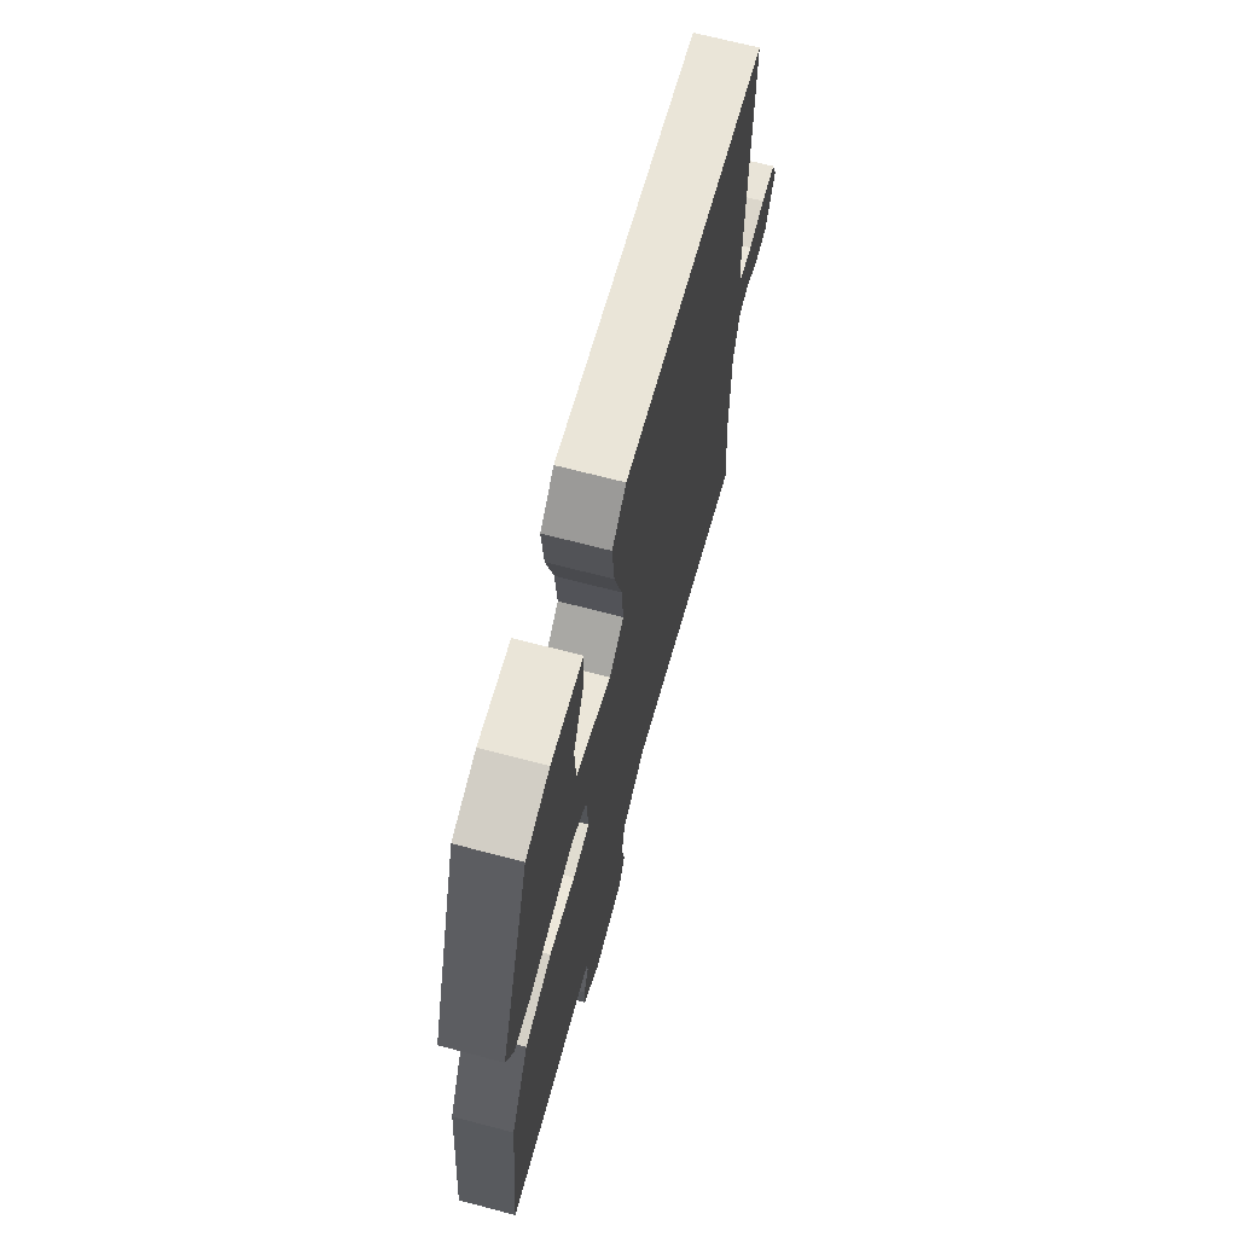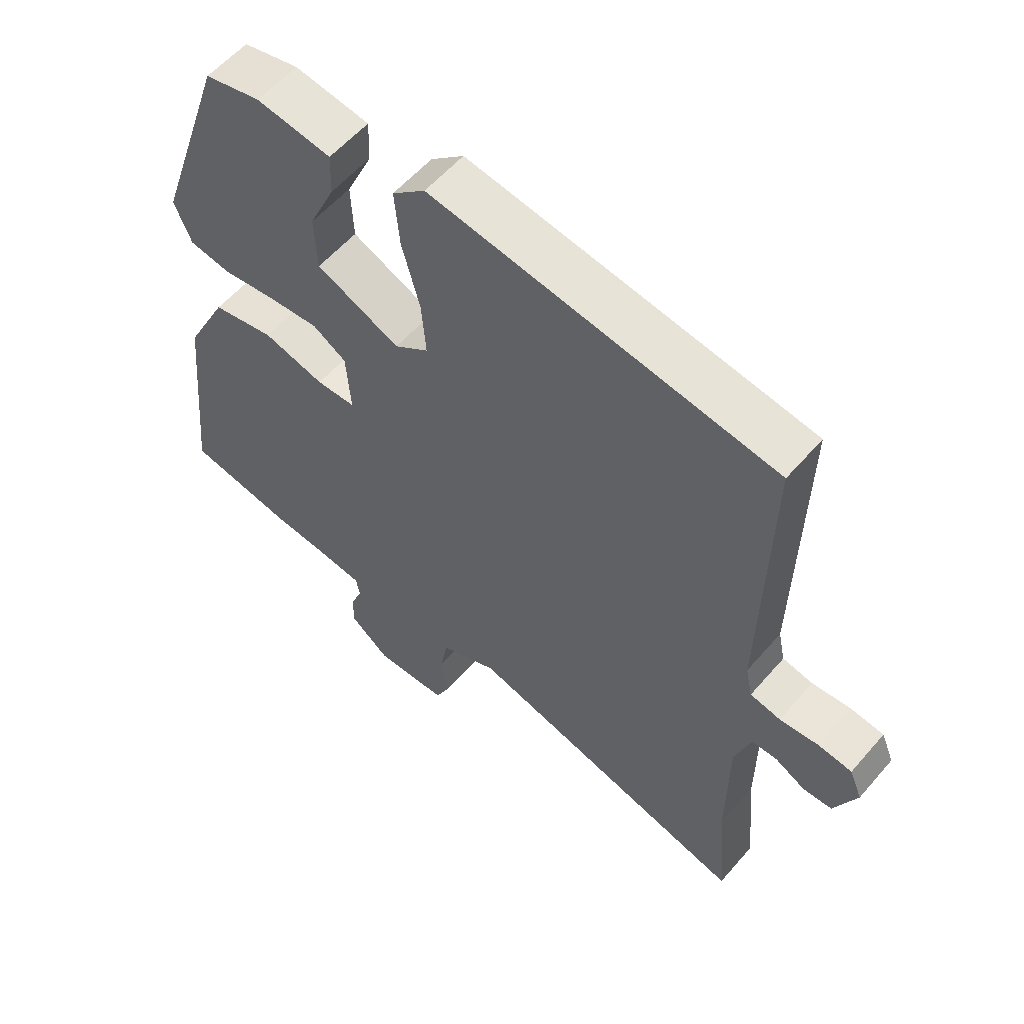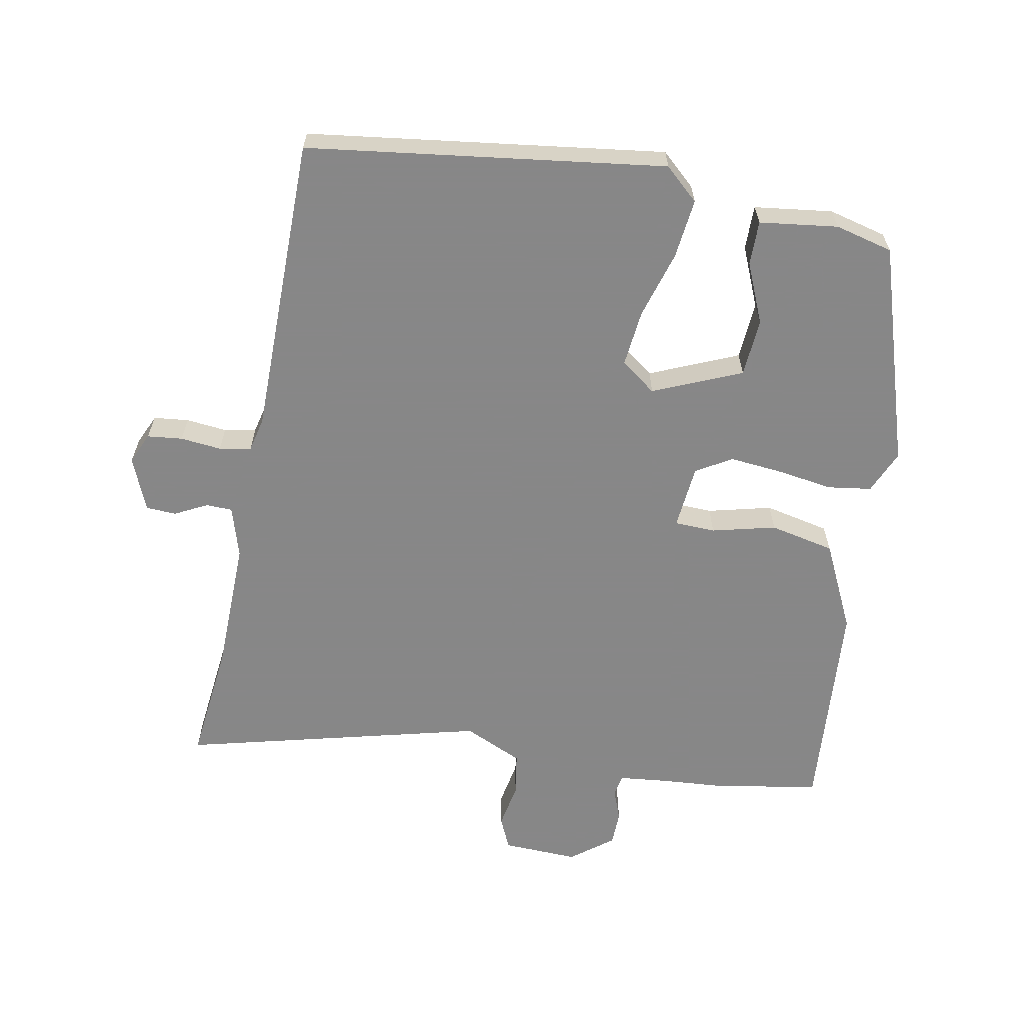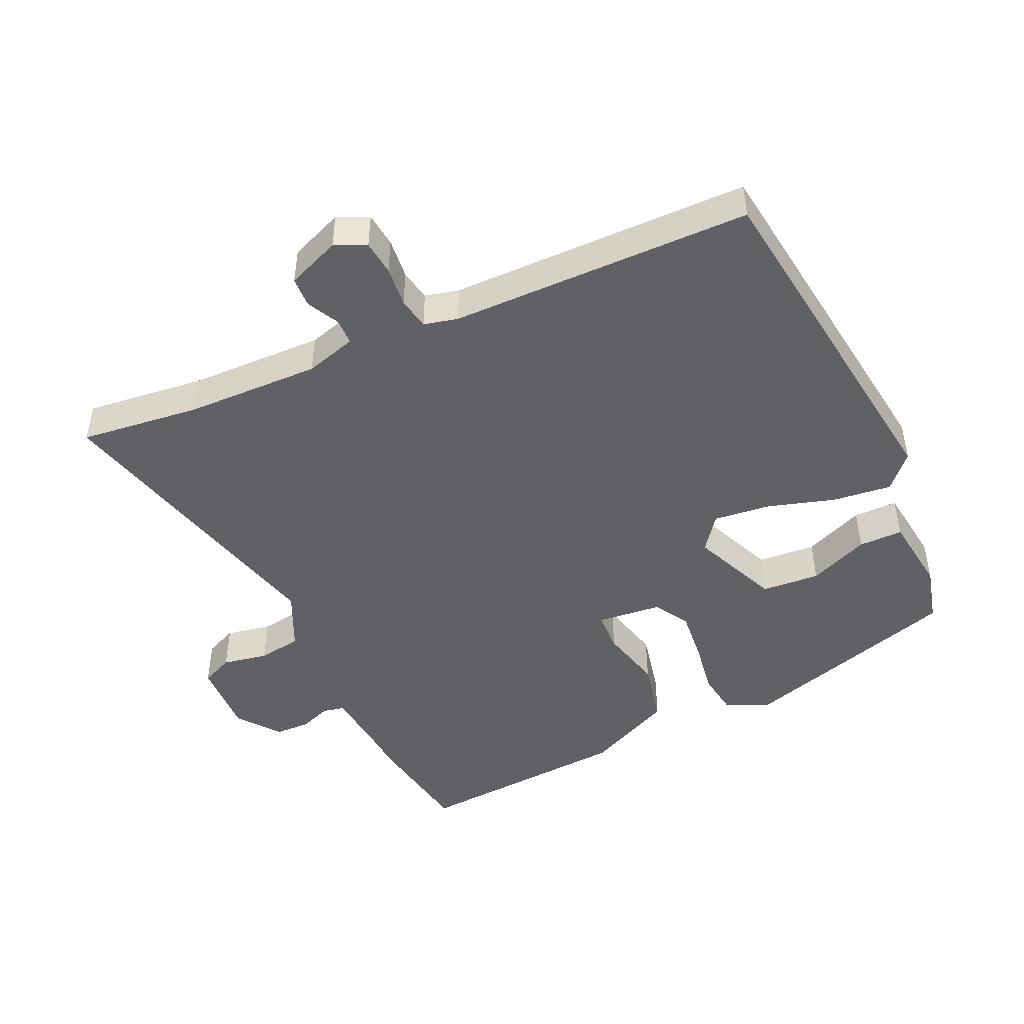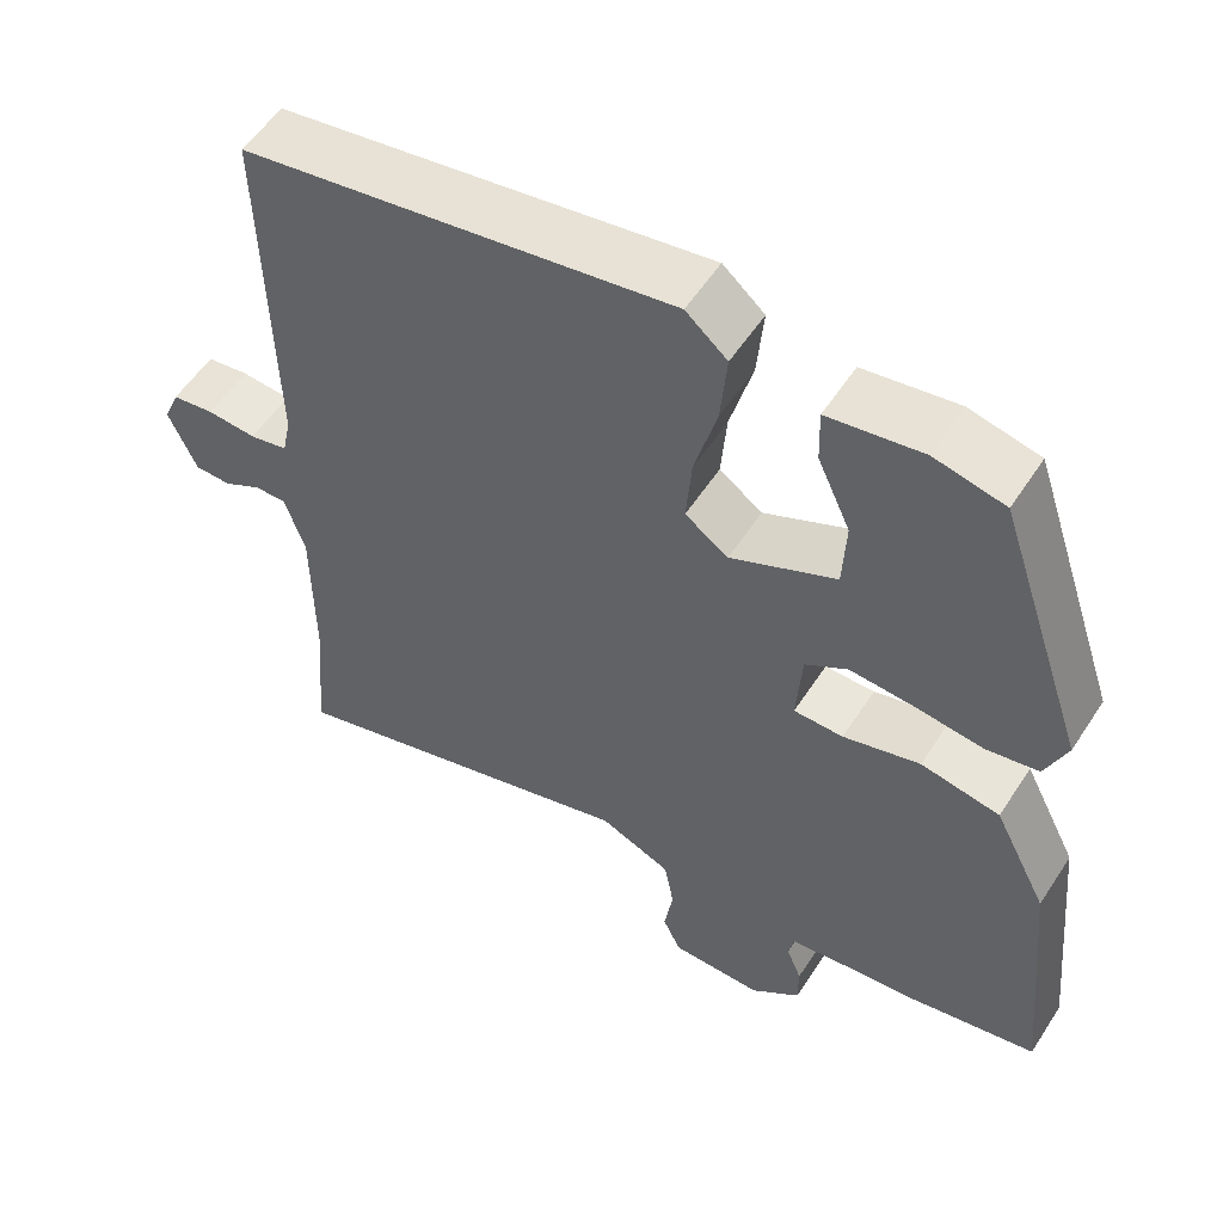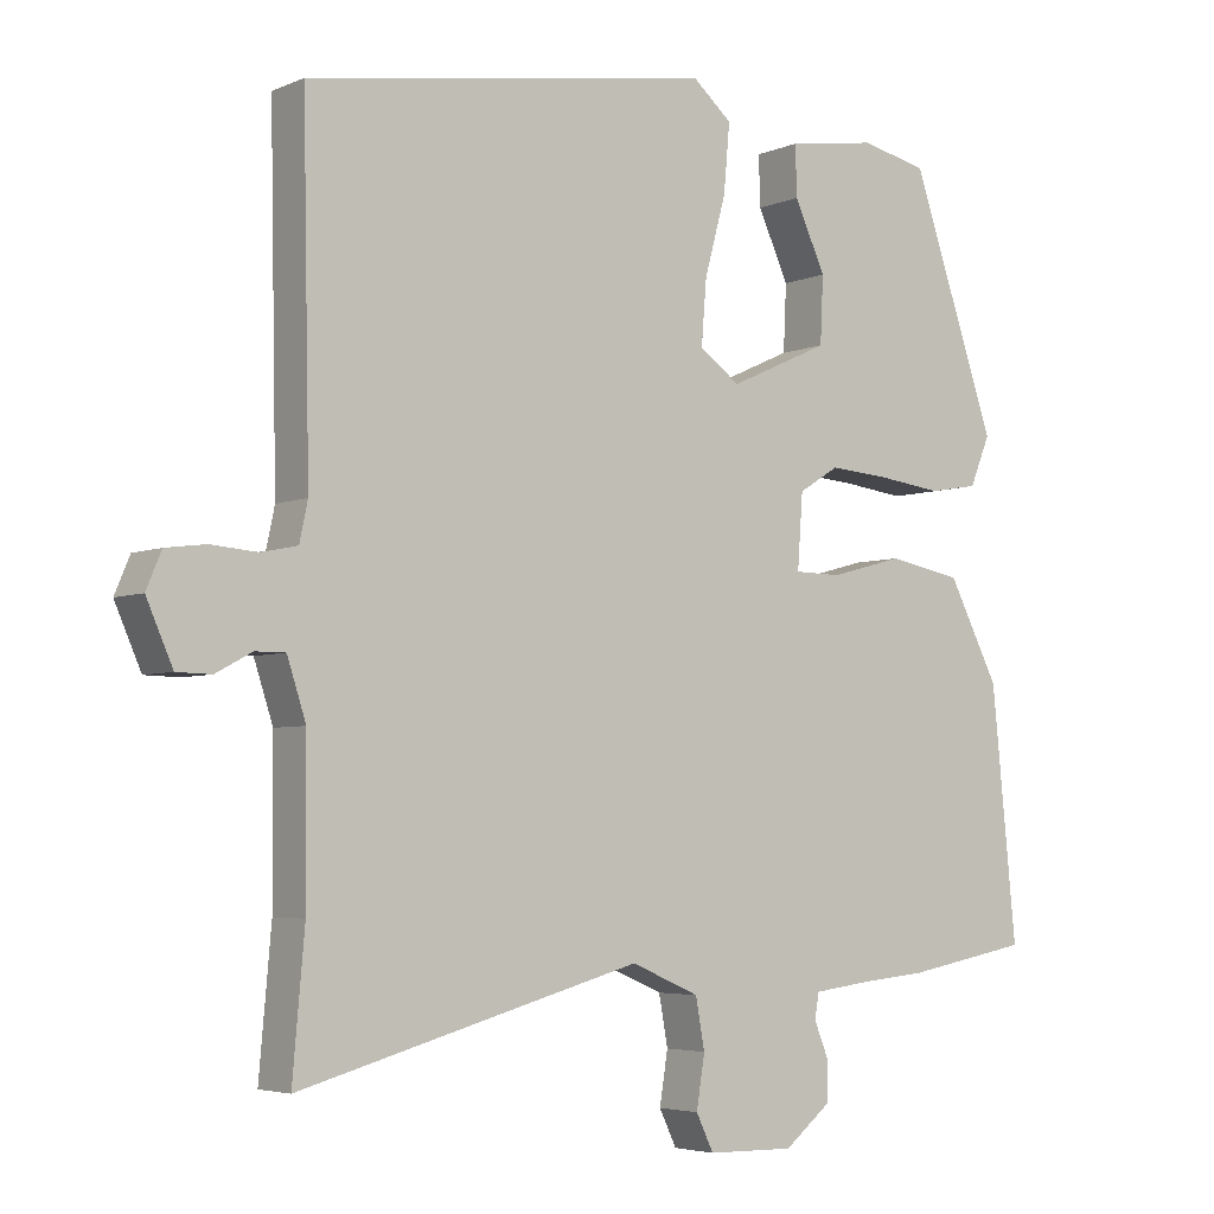
<metadata>
{"format":"obj","ext":"obj","renderer":"f3d","projection":"perspective","resolution":1024,"background":"white","views":[{"elev":68.8,"azim":104.7,"up":"+Z"},{"elev":57.4,"azim":-139.7,"up":"+Z"},{"elev":-62.6,"azim":-11.9,"up":"+Y"},{"elev":-46.7,"azim":-66.8,"up":"+Y"},{"elev":55.3,"azim":32.5,"up":"+Z"},{"elev":-4.5,"azim":-36.7,"up":"+Z"}]}
</metadata>
<code>
v 0.548 0.07 -0.491
v 0.382 0.07 -0.522
v 0.298 0.07 -0.53
v 0.22 0.07 -0.54
v 0.214 0.07 -0.573
v 0.233 0.07 -0.62
v 0.233 0.07 -0.673
v 0.171 0.07 -0.723
v 0.056 0.07 -0.721
v 0.033 0.07 -0.673
v 0.044 0.07 -0.604
v 0.032 0.07 -0.538
v -0.058 0.07 -0.499
v -0.511 0.07 -0.624
v -0.495 0.07 -0.441
v -0.496 0.07 -0.237
v -0.521 0.07 -0.16
v -0.561 0.07 -0.16
v -0.609 0.07 -0.186
v -0.655 0.07 -0.185
v -0.69 0.07 -0.105
v -0.67 0.07 -0.057
v -0.617 0.07 -0.05
v -0.555 0.07 -0.055
v -0.507 0.07 -0.045
v -0.496 0.07 0.007
v -0.505 0.07 0.463
v 0.034 0.07 0.547
v 0.086 0.07 0.502
v 0.078 0.07 0.412
v 0.05 0.07 0.309
v 0.043 0.07 0.223
v 0.097 0.07 0.185
v 0.229 0.07 0.245
v 0.233 0.07 0.333
v 0.192 0.07 0.423
v 0.19 0.07 0.49
v 0.308 0.07 0.508
v 0.396 0.07 0.488
v 0.509 0.07 0.156
v 0.482 0.07 0.09
v 0.416 0.07 0.079
v 0.331 0.07 0.09
v 0.251 0.07 0.096
v 0.198 0.07 0.063
v 0.191 0.07 -0.035
v 0.253 0.07 -0.036
v 0.349 0.07 -0.01
v 0.448 0.07 -0.029
v 0.515 0.07 -0.16
v 0.548 0 -0.491
v 0.382 0 -0.522
v 0.298 0 -0.53
v 0.22 0 -0.54
v 0.214 0 -0.573
v 0.233 0 -0.62
v 0.233 0 -0.673
v 0.171 0 -0.723
v 0.056 0 -0.721
v 0.033 0 -0.673
v 0.044 0 -0.604
v 0.032 0 -0.538
v -0.058 0 -0.499
v -0.511 0 -0.624
v -0.495 0 -0.441
v -0.496 0 -0.237
v -0.521 0 -0.16
v -0.561 0 -0.16
v -0.609 0 -0.186
v -0.655 0 -0.185
v -0.69 0 -0.105
v -0.67 0 -0.057
v -0.617 0 -0.05
v -0.555 0 -0.055
v -0.507 0 -0.045
v -0.496 0 0.007
v -0.505 0 0.463
v 0.034 0 0.547
v 0.086 0 0.502
v 0.078 0 0.412
v 0.05 0 0.309
v 0.043 0 0.223
v 0.097 0 0.185
v 0.229 0 0.245
v 0.233 0 0.333
v 0.192 0 0.423
v 0.19 0 0.49
v 0.308 0 0.508
v 0.396 0 0.488
v 0.509 0 0.156
v 0.482 0 0.09
v 0.416 0 0.079
v 0.331 0 0.09
v 0.251 0 0.096
v 0.198 0 0.063
v 0.191 0 -0.035
v 0.253 0 -0.036
v 0.349 0 -0.01
v 0.448 0 -0.029
v 0.515 0 -0.16
f 47 48 49 50
f 46 47 50 1
f 40 41 42 43
f 40 43 44
f 39 40 44
f 38 39 44 45
f 35 36 37 38
f 34 35 38
f 28 29 30 31
f 26 27 28 31
f 25 26 31 32
f 21 22 23 24
f 21 24 25
f 18 19 20 21
f 17 18 21 25
f 16 17 25 32
f 13 14 15
f 13 15 16 32
f 8 9 10 11
f 8 11 12
f 5 6 7 8
f 4 5 8 12
f 3 4 12 13
f 46 1 2 3
f 34 38 45
f 33 34 45
f 33 45 46
f 32 33 46
f 3 13 32 46
f 100 99 98 97
f 51 100 97 96
f 93 92 91 90
f 94 93 90
f 94 90 89
f 95 94 89 88
f 88 87 86 85
f 88 85 84
f 81 80 79 78
f 81 78 77 76
f 82 81 76 75
f 74 73 72 71
f 75 74 71
f 71 70 69 68
f 75 71 68 67
f 82 75 67 66
f 65 64 63
f 82 66 65 63
f 61 60 59 58
f 62 61 58
f 58 57 56 55
f 62 58 55 54
f 63 62 54 53
f 53 52 51 96
f 95 88 84
f 95 84 83
f 96 95 83
f 96 83 82
f 96 82 63 53
f 1 51 52 2
f 2 52 53 3
f 3 53 54 4
f 4 54 55 5
f 5 55 56 6
f 6 56 57 7
f 7 57 58 8
f 8 58 59 9
f 9 59 60 10
f 10 60 61 11
f 11 61 62 12
f 12 62 63 13
f 13 63 64 14
f 14 64 65 15
f 15 65 66 16
f 16 66 67 17
f 17 67 68 18
f 18 68 69 19
f 19 69 70 20
f 20 70 71 21
f 21 71 72 22
f 22 72 73 23
f 23 73 74 24
f 24 74 75 25
f 25 75 76 26
f 26 76 77 27
f 27 77 78 28
f 28 78 79 29
f 29 79 80 30
f 30 80 81 31
f 31 81 82 32
f 32 82 83 33
f 33 83 84 34
f 34 84 85 35
f 35 85 86 36
f 36 86 87 37
f 37 87 88 38
f 38 88 89 39
f 39 89 90 40
f 40 90 91 41
f 41 91 92 42
f 42 92 93 43
f 43 93 94 44
f 44 94 95 45
f 45 95 96 46
f 46 96 97 47
f 47 97 98 48
f 48 98 99 49
f 49 99 100 50
f 50 100 51 1

</code>
